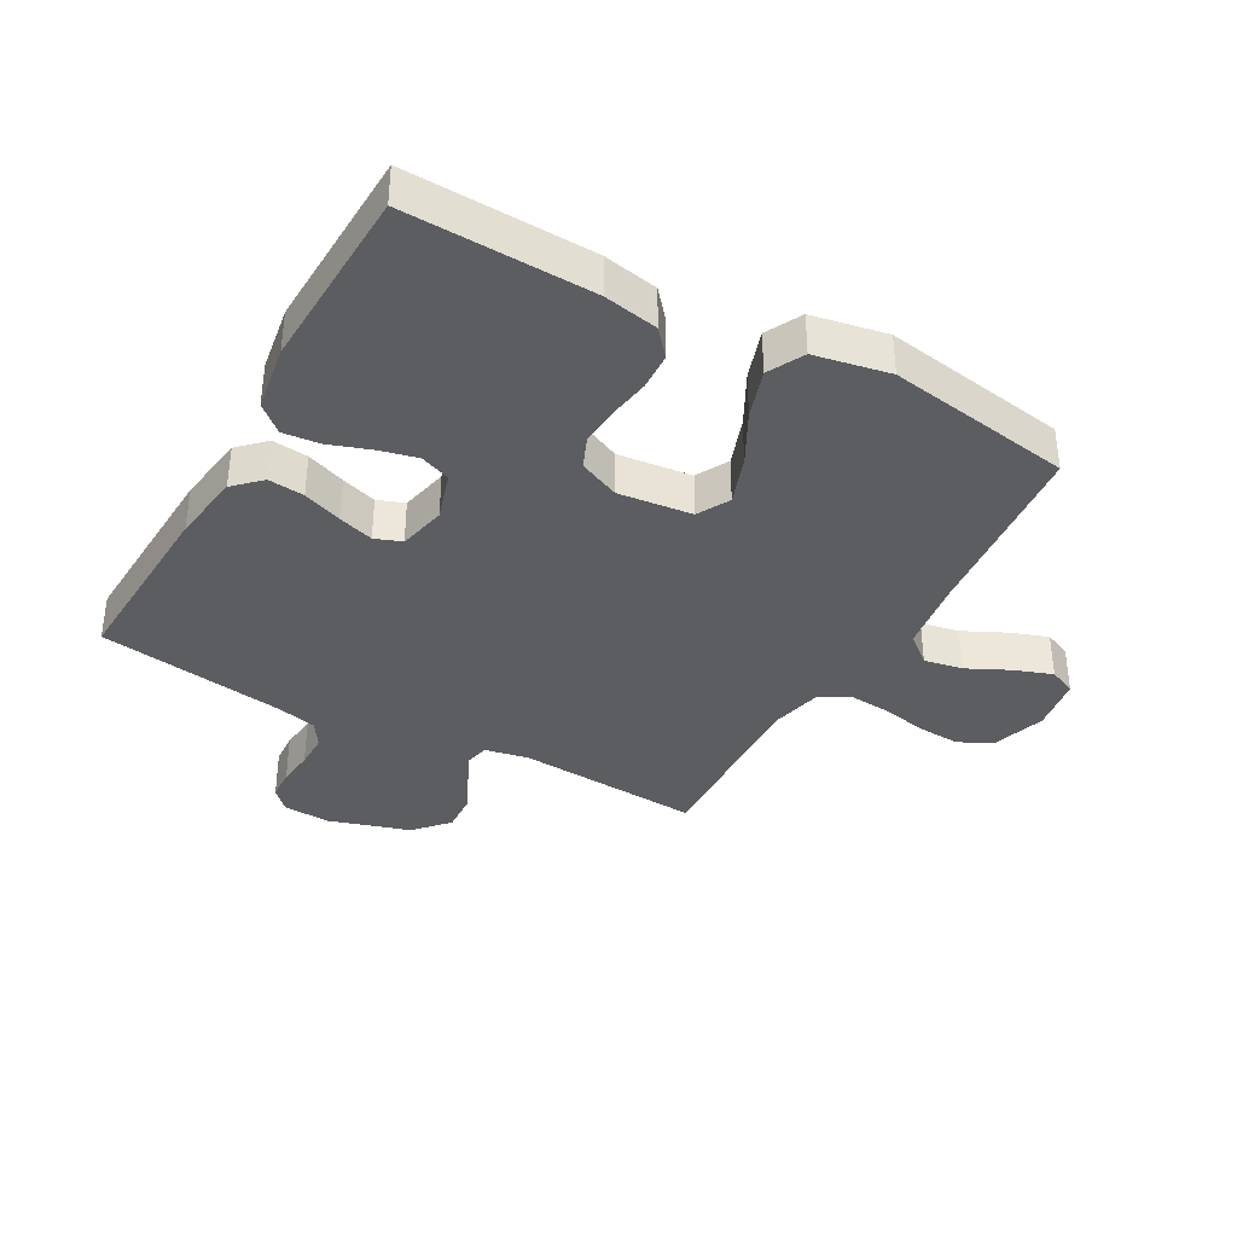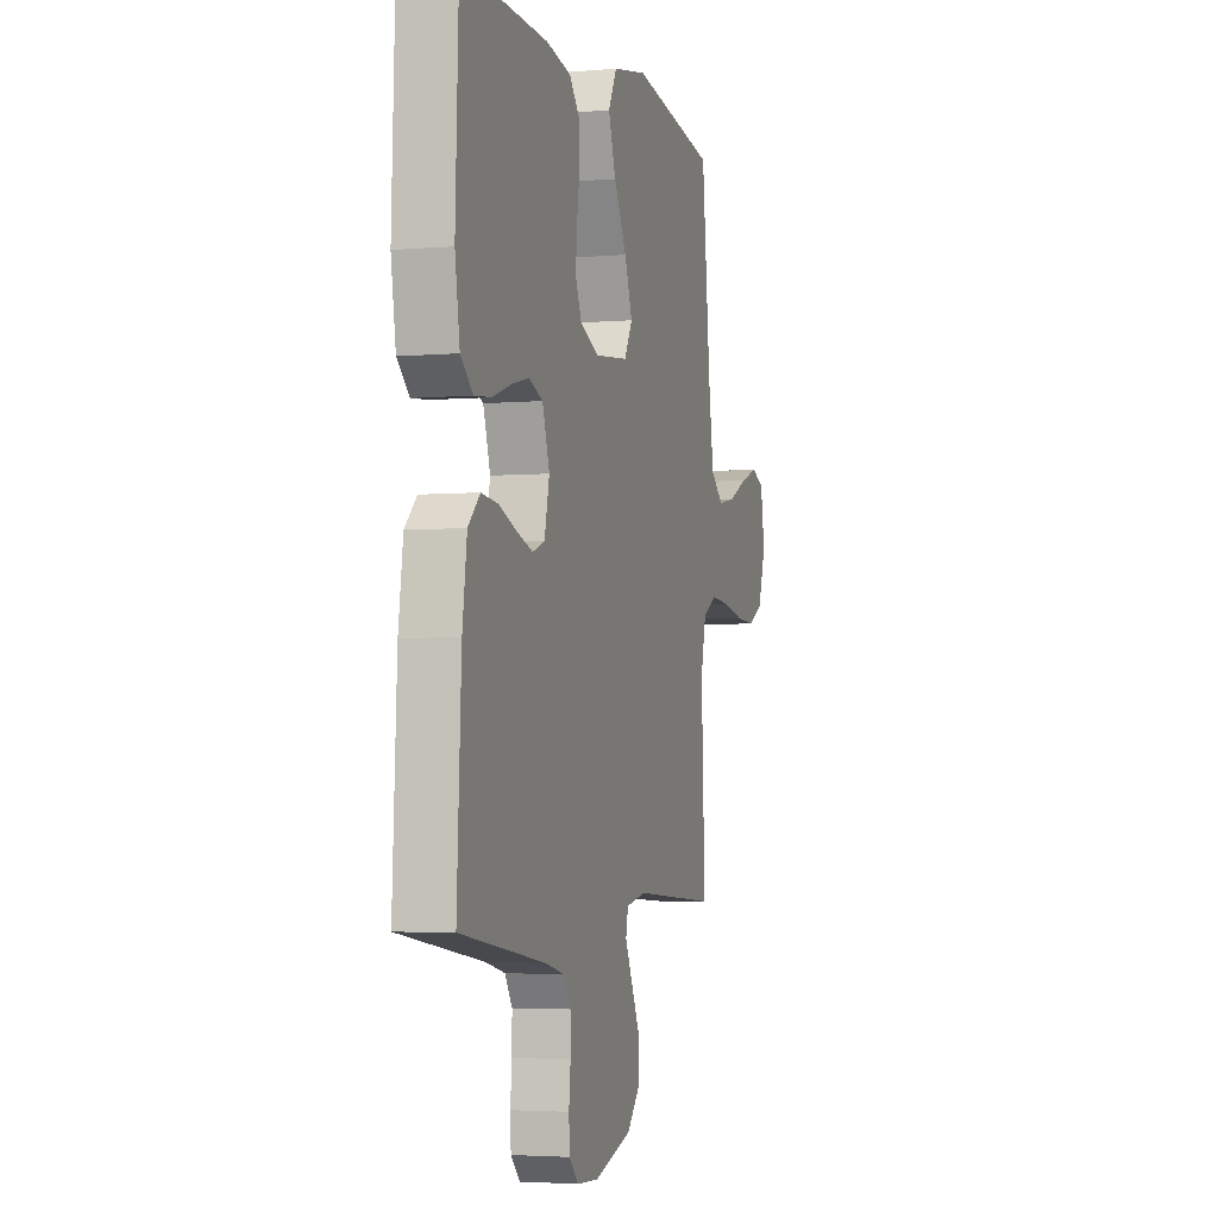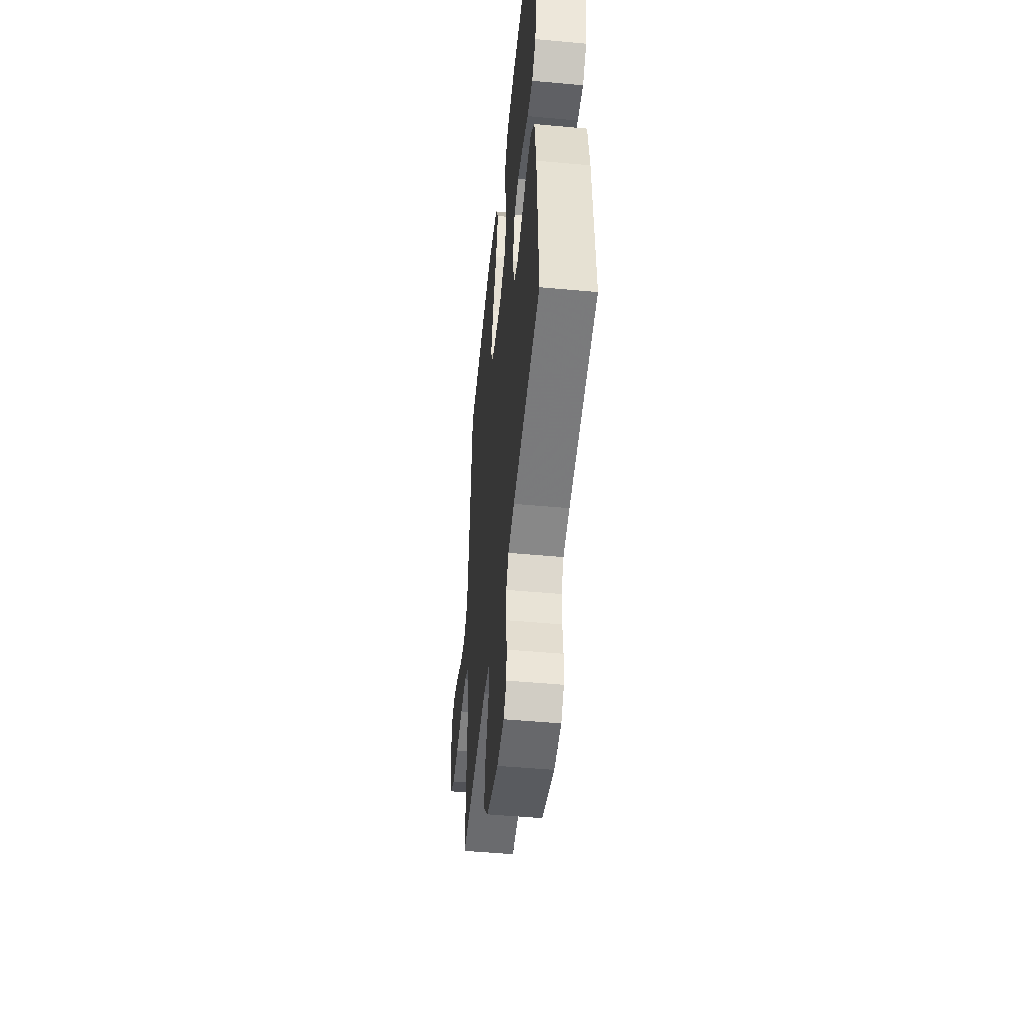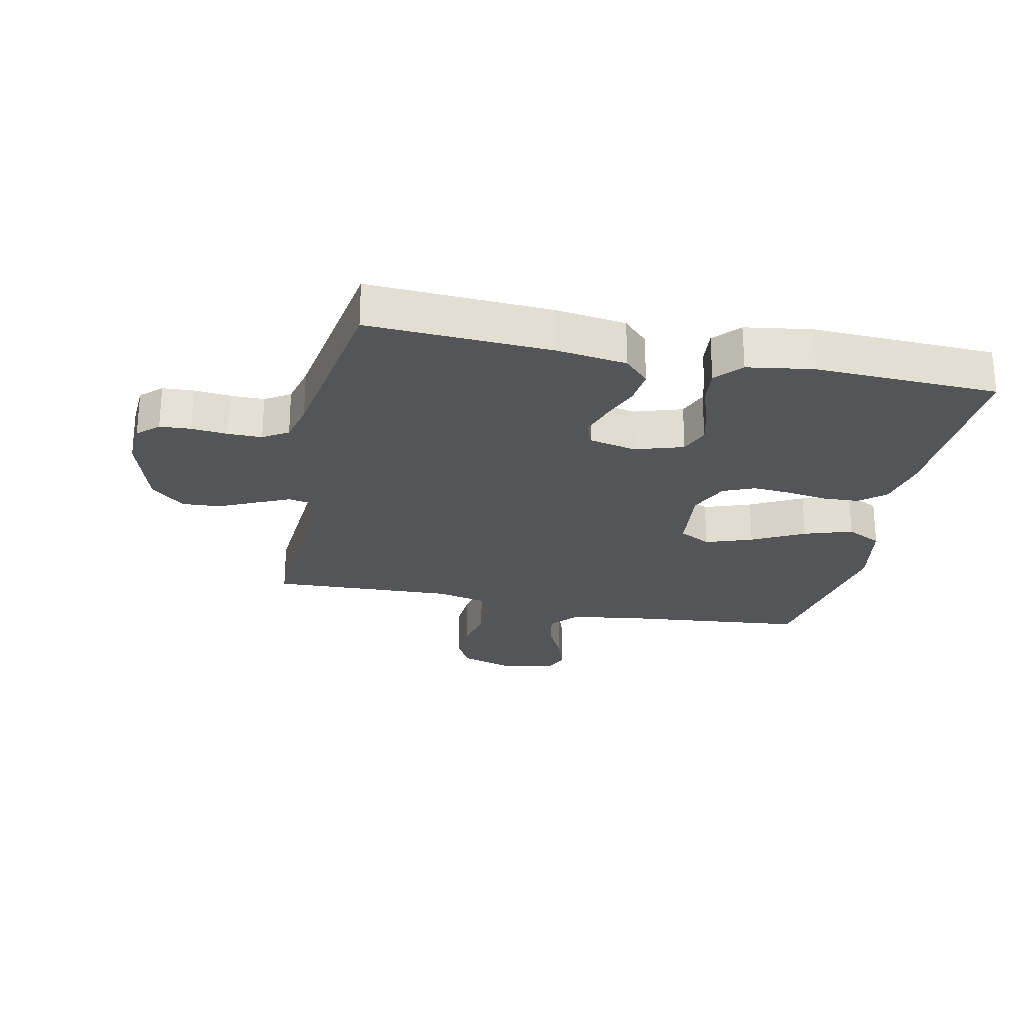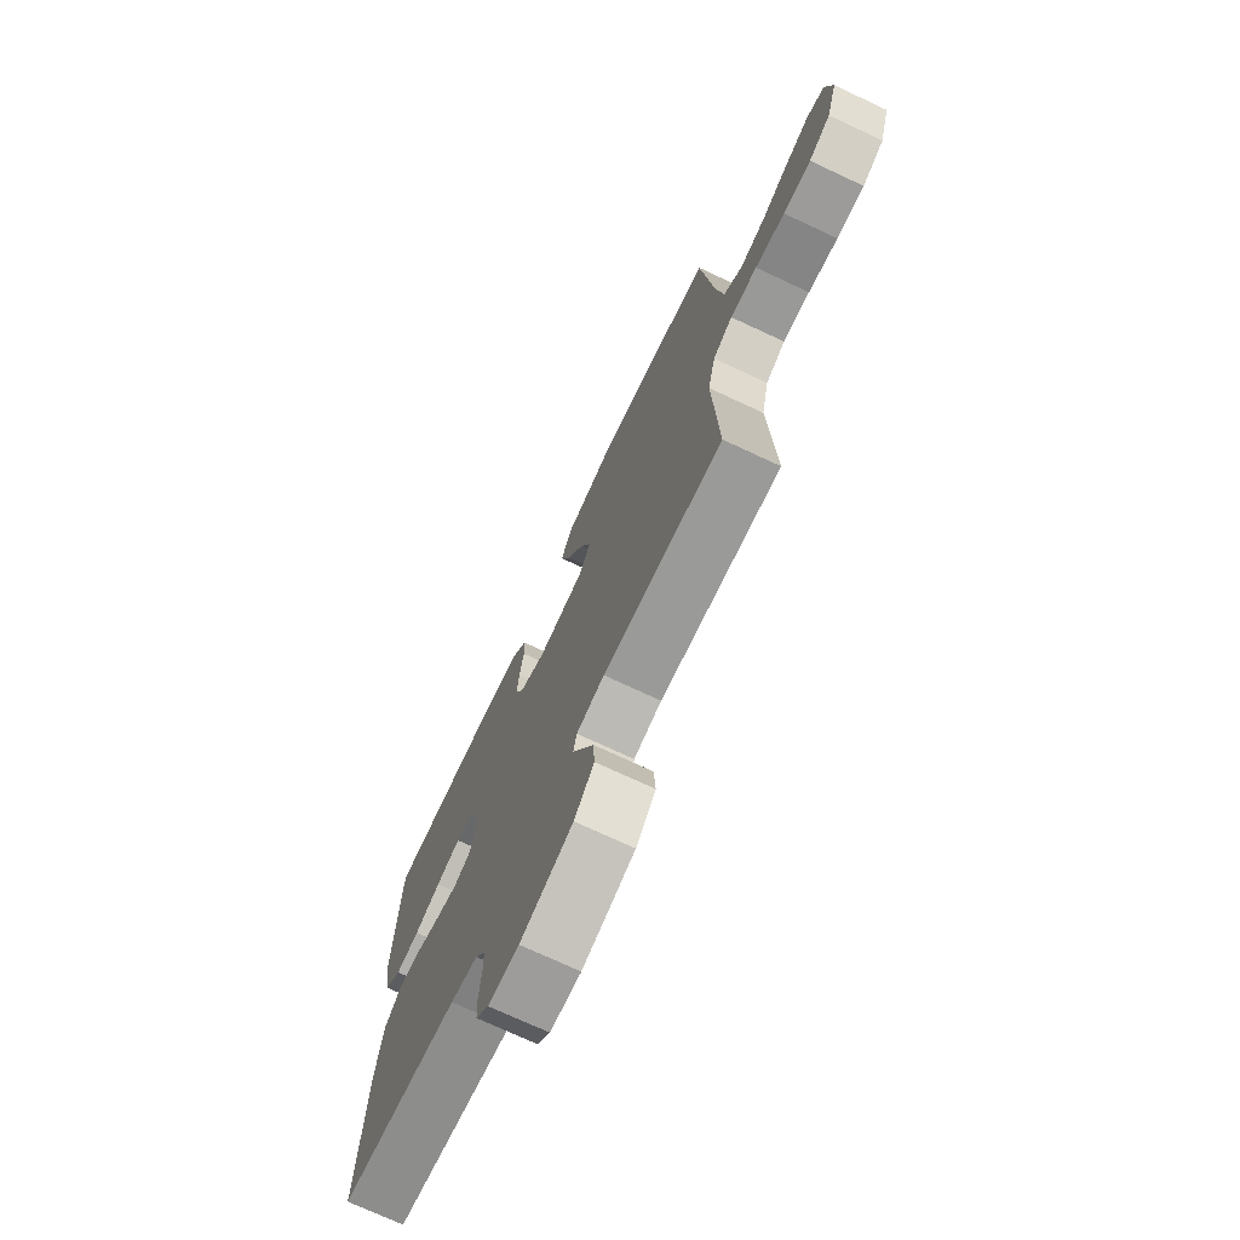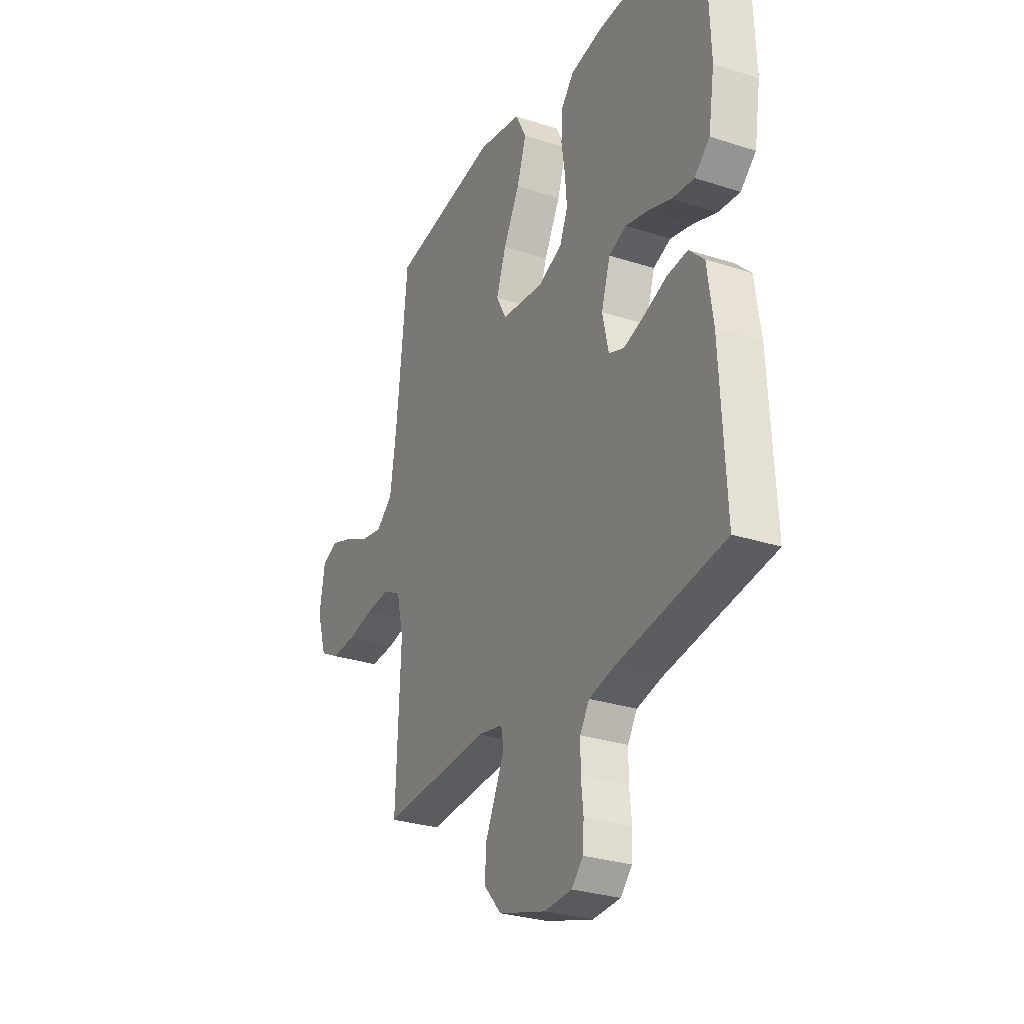
<metadata>
{"format":"obj","ext":"obj","renderer":"f3d","projection":"perspective","resolution":1024,"background":"white","views":[{"elev":-36.6,"azim":-29.2,"up":"+Y"},{"elev":-3.7,"azim":-73.6,"up":"+Z"},{"elev":-49.5,"azim":-95.8,"up":"+Z"},{"elev":-24.8,"azim":-102.0,"up":"+Y"},{"elev":-72.9,"azim":64.9,"up":"+Z"},{"elev":-28.9,"azim":-115.9,"up":"+Z"}]}
</metadata>
<code>
v -0.5 0.07 -0.5
v -0.485 0.07 -0.2
v -0.469 0.07 -0.086
v -0.427 0.07 -0.045
v -0.369 0.07 -0.051
v -0.306 0.07 -0.075
v -0.249 0.07 -0.093
v -0.206 0.07 -0.077
v -0.189 0.07 0
v -0.214 0.07 0.079
v -0.263 0.07 0.098
v -0.325 0.07 0.083
v -0.391 0.07 0.06
v -0.451 0.07 0.054
v -0.494 0.07 0.092
v -0.511 0.07 0.2
v -0.5 0.07 0.5
v -0.2 0.07 0.49
v -0.112 0.07 0.473
v -0.076 0.07 0.431
v -0.073 0.07 0.371
v -0.083 0.07 0.305
v -0.088 0.07 0.242
v -0.066 0.07 0.19
v 0 0.07 0.161
v 0.119 0.07 0.174
v 0.147 0.07 0.226
v 0.12 0.07 0.303
v 0.075 0.07 0.388
v 0.049 0.07 0.467
v 0.079 0.07 0.525
v 0.2 0.07 0.548
v 0.5 0.07 0.5
v 0.531 0.07 0.2
v 0.549 0.07 0.08
v 0.595 0.07 0.042
v 0.657 0.07 0.054
v 0.725 0.07 0.087
v 0.787 0.07 0.109
v 0.831 0.07 0.09
v 0.846 0.07 0
v 0.819 0.07 -0.085
v 0.765 0.07 -0.114
v 0.696 0.07 -0.11
v 0.622 0.07 -0.095
v 0.555 0.07 -0.09
v 0.506 0.07 -0.117
v 0.487 0.07 -0.2
v 0.5 0.07 -0.5
v 0.2 0.07 -0.48
v 0.13 0.07 -0.494
v 0.122 0.07 -0.533
v 0.147 0.07 -0.587
v 0.176 0.07 -0.649
v 0.18 0.07 -0.712
v 0.131 0.07 -0.767
v 0 0.07 -0.807
v -0.077 0.07 -0.803
v -0.109 0.07 -0.769
v -0.112 0.07 -0.718
v -0.106 0.07 -0.659
v -0.106 0.07 -0.603
v -0.132 0.07 -0.562
v -0.2 0.07 -0.546
v -0.5 0 -0.5
v -0.485 0 -0.2
v -0.469 0 -0.086
v -0.427 0 -0.045
v -0.369 0 -0.051
v -0.306 0 -0.075
v -0.249 0 -0.093
v -0.206 0 -0.077
v -0.189 0 0
v -0.214 0 0.079
v -0.263 0 0.098
v -0.325 0 0.083
v -0.391 0 0.06
v -0.451 0 0.054
v -0.494 0 0.092
v -0.511 0 0.2
v -0.5 0 0.5
v -0.2 0 0.49
v -0.112 0 0.473
v -0.076 0 0.431
v -0.073 0 0.371
v -0.083 0 0.305
v -0.088 0 0.242
v -0.066 0 0.19
v 0 0 0.161
v 0.119 0 0.174
v 0.147 0 0.226
v 0.12 0 0.303
v 0.075 0 0.388
v 0.049 0 0.467
v 0.079 0 0.525
v 0.2 0 0.548
v 0.5 0 0.5
v 0.531 0 0.2
v 0.549 0 0.08
v 0.595 0 0.042
v 0.657 0 0.054
v 0.725 0 0.087
v 0.787 0 0.109
v 0.831 0 0.09
v 0.846 0 0
v 0.819 0 -0.085
v 0.765 0 -0.114
v 0.696 0 -0.11
v 0.622 0 -0.095
v 0.555 0 -0.09
v 0.506 0 -0.117
v 0.487 0 -0.2
v 0.5 0 -0.5
v 0.2 0 -0.48
v 0.13 0 -0.494
v 0.122 0 -0.533
v 0.147 0 -0.587
v 0.176 0 -0.649
v 0.18 0 -0.712
v 0.131 0 -0.767
v 0 0 -0.807
v -0.077 0 -0.803
v -0.109 0 -0.769
v -0.112 0 -0.718
v -0.106 0 -0.659
v -0.106 0 -0.603
v -0.132 0 -0.562
v -0.2 0 -0.546
f 58 59 60 61
f 58 61 62
f 57 58 62
f 56 57 62
f 53 54 55 56
f 52 53 56 62
f 51 52 62 63
f 48 49 50
f 47 48 50 51
f 42 43 44 45
f 42 45 46
f 41 42 46
f 40 41 46
f 37 38 39 40
f 37 40 46 47
f 31 32 33 34
f 31 34 35
f 28 29 30 31
f 27 28 31 35
f 26 27 35 36
f 19 20 21 22
f 19 22 23
f 18 19 23
f 17 18 23 24
f 15 16 17 24
f 12 13 14 15
f 11 12 15 24
f 3 4 5 6
f 3 6 7
f 64 1 2 3
f 64 3 7
f 63 64 7 8
f 51 63 8 9
f 36 37 47 51
f 25 26 36 51
f 25 51 9 10
f 10 11 24 25
f 125 124 123 122
f 126 125 122
f 126 122 121
f 126 121 120
f 120 119 118 117
f 126 120 117 116
f 127 126 116 115
f 114 113 112
f 115 114 112 111
f 109 108 107 106
f 110 109 106
f 110 106 105
f 110 105 104
f 104 103 102 101
f 111 110 104 101
f 98 97 96 95
f 99 98 95
f 95 94 93 92
f 99 95 92 91
f 100 99 91 90
f 86 85 84 83
f 87 86 83
f 87 83 82
f 88 87 82 81
f 88 81 80 79
f 79 78 77 76
f 88 79 76 75
f 70 69 68 67
f 71 70 67
f 67 66 65 128
f 71 67 128
f 72 71 128 127
f 73 72 127 115
f 115 111 101 100
f 115 100 90 89
f 74 73 115 89
f 89 88 75 74
f 1 65 66 2
f 2 66 67 3
f 3 67 68 4
f 4 68 69 5
f 5 69 70 6
f 6 70 71 7
f 7 71 72 8
f 8 72 73 9
f 9 73 74 10
f 10 74 75 11
f 11 75 76 12
f 12 76 77 13
f 13 77 78 14
f 14 78 79 15
f 15 79 80 16
f 16 80 81 17
f 17 81 82 18
f 18 82 83 19
f 19 83 84 20
f 20 84 85 21
f 21 85 86 22
f 22 86 87 23
f 23 87 88 24
f 24 88 89 25
f 25 89 90 26
f 26 90 91 27
f 27 91 92 28
f 28 92 93 29
f 29 93 94 30
f 30 94 95 31
f 31 95 96 32
f 32 96 97 33
f 33 97 98 34
f 34 98 99 35
f 35 99 100 36
f 36 100 101 37
f 37 101 102 38
f 38 102 103 39
f 39 103 104 40
f 40 104 105 41
f 41 105 106 42
f 42 106 107 43
f 43 107 108 44
f 44 108 109 45
f 45 109 110 46
f 46 110 111 47
f 47 111 112 48
f 48 112 113 49
f 49 113 114 50
f 50 114 115 51
f 51 115 116 52
f 52 116 117 53
f 53 117 118 54
f 54 118 119 55
f 55 119 120 56
f 56 120 121 57
f 57 121 122 58
f 58 122 123 59
f 59 123 124 60
f 60 124 125 61
f 61 125 126 62
f 62 126 127 63
f 63 127 128 64
f 64 128 65 1

</code>
